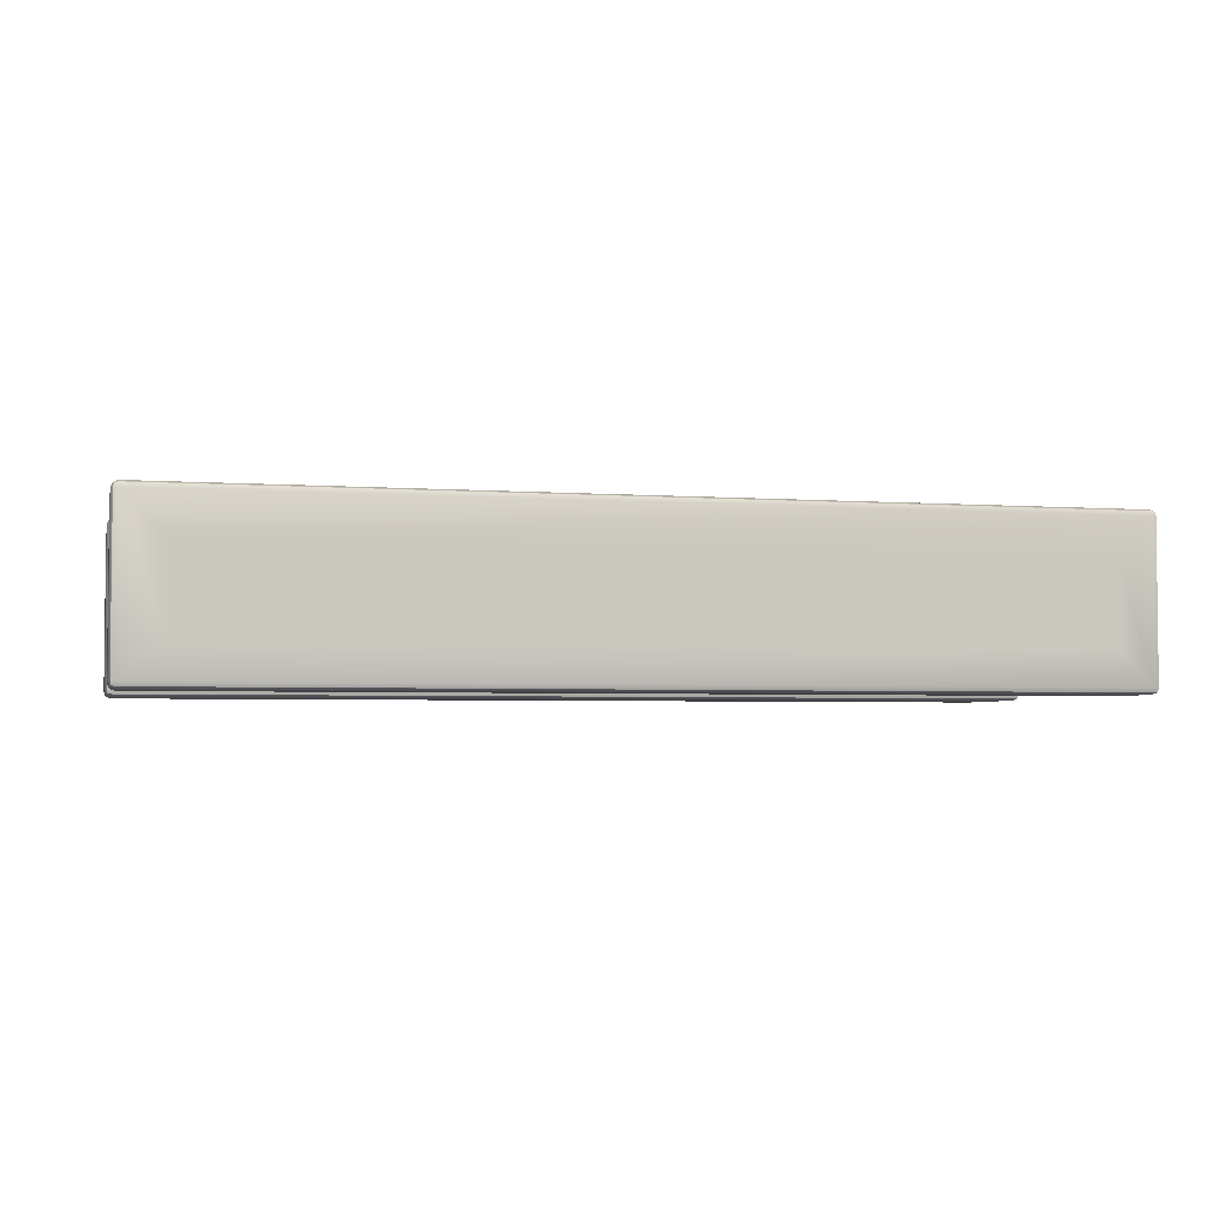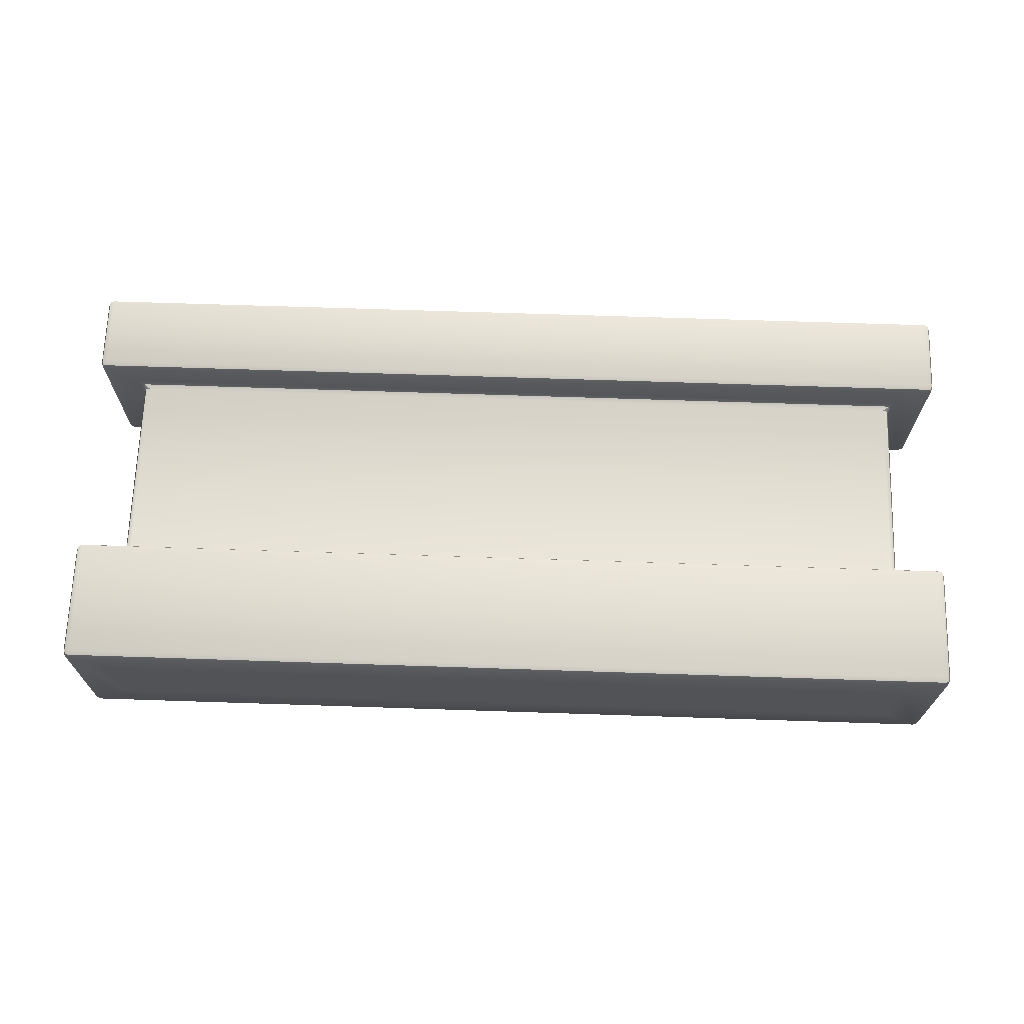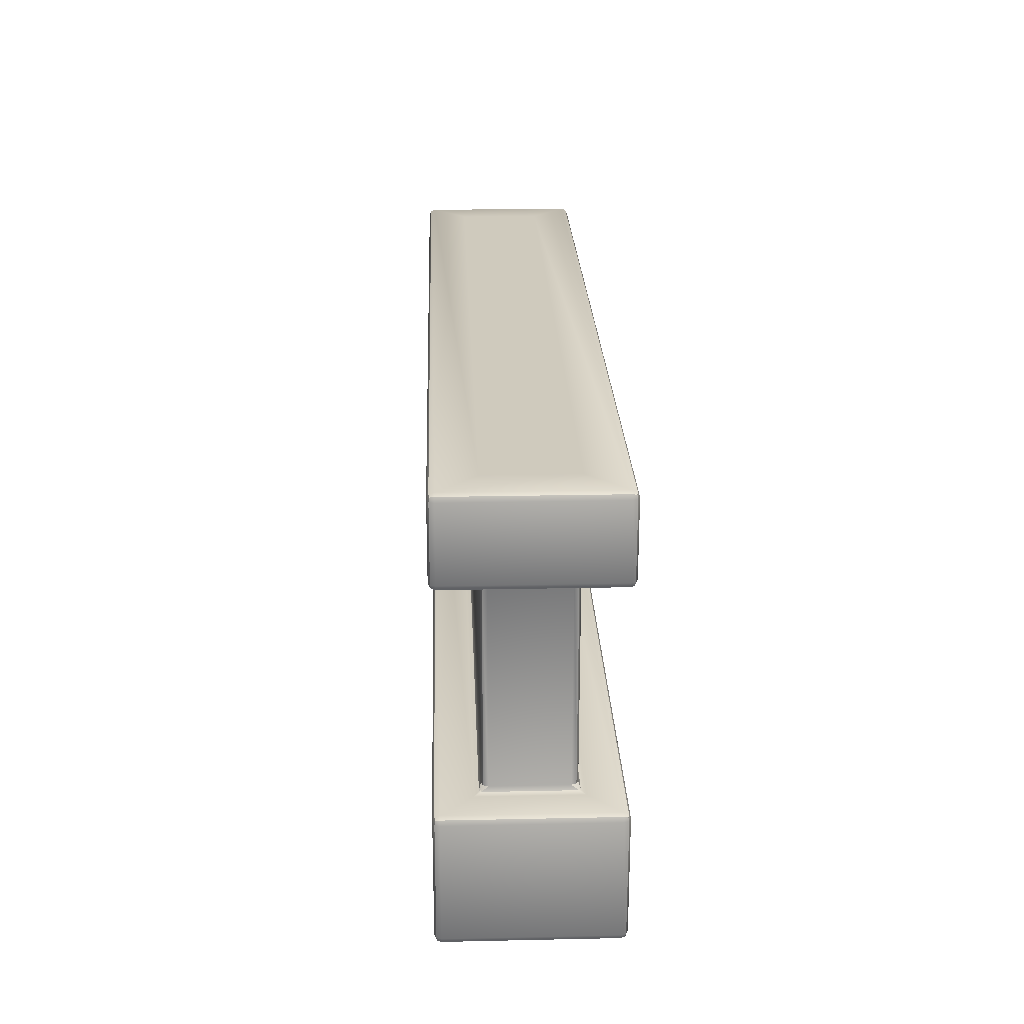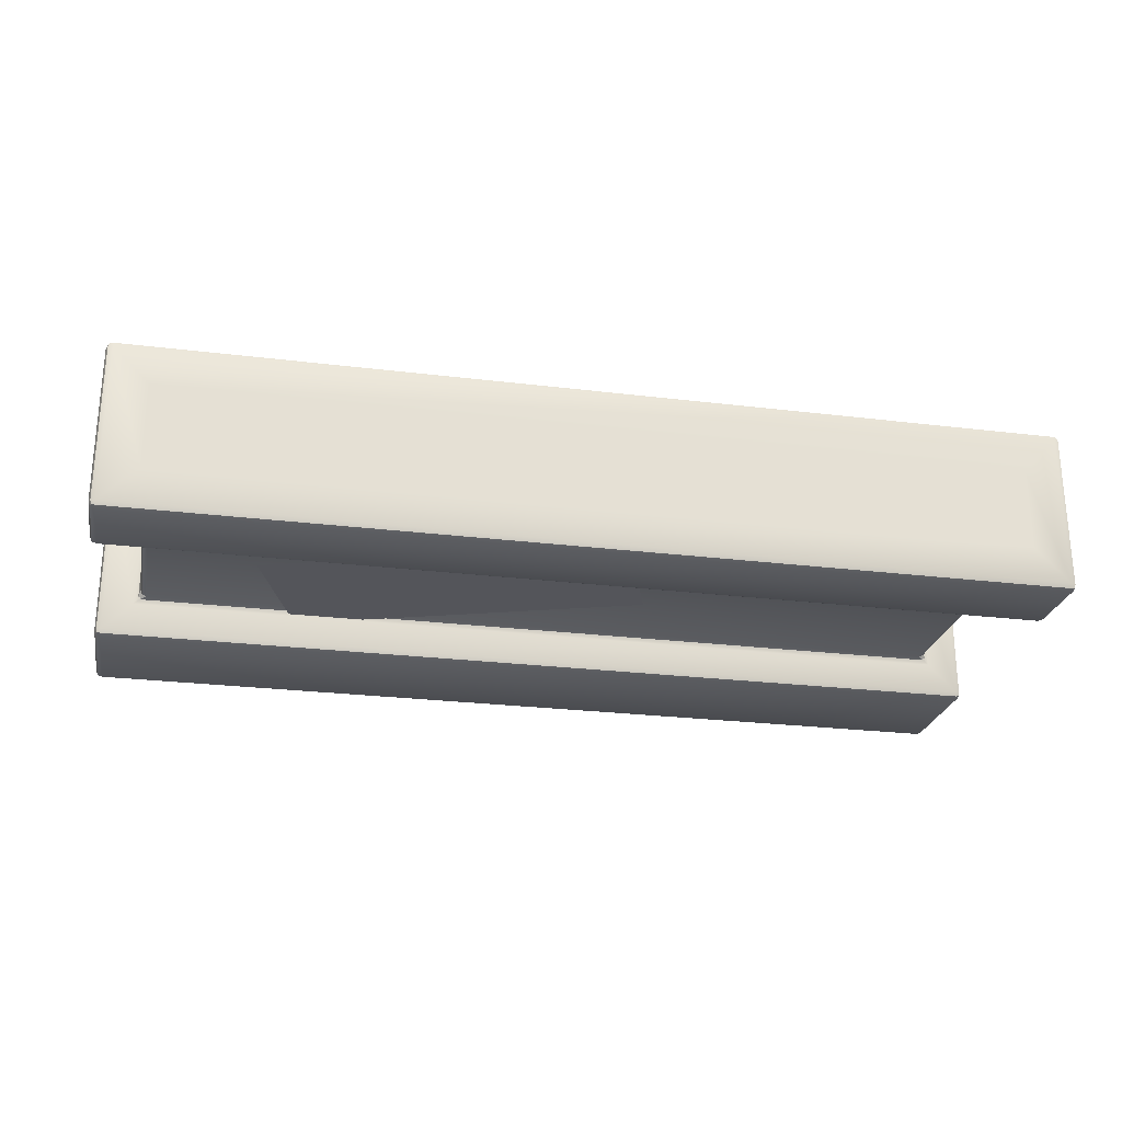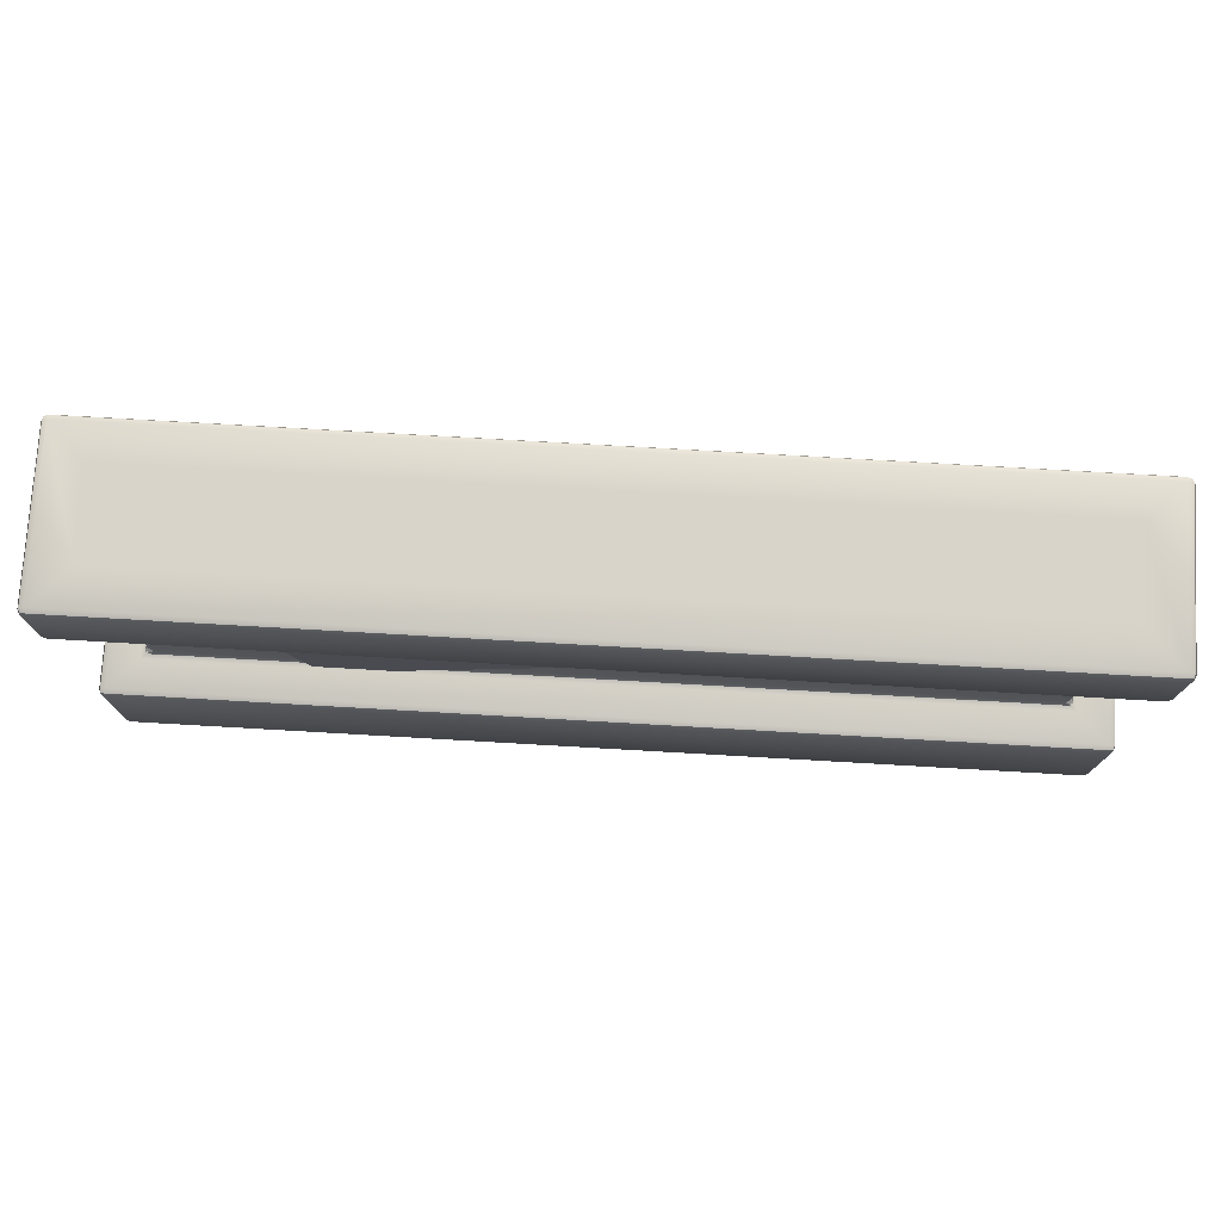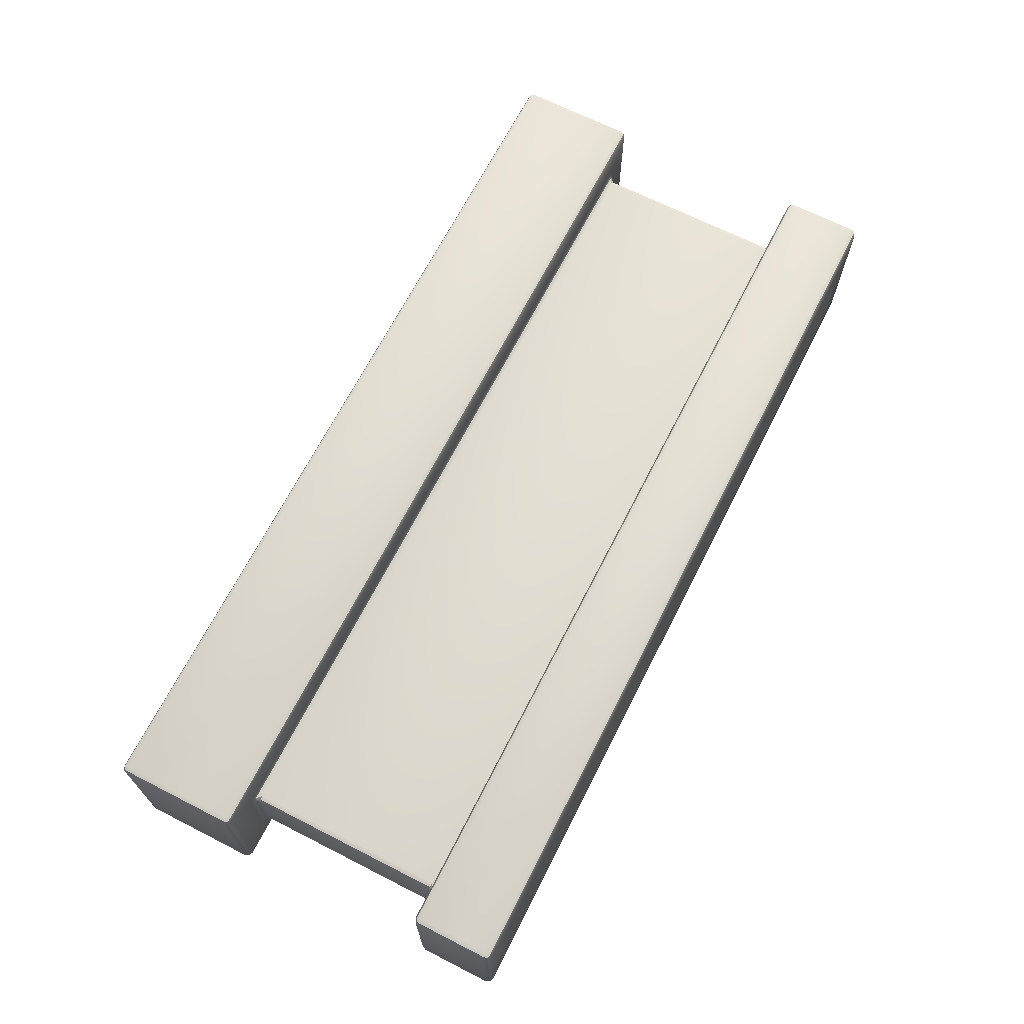
<metadata>
{"format":"obj","ext":"obj","renderer":"f3d","projection":"perspective","resolution":1024,"background":"white","views":[{"elev":-3.6,"azim":166.1,"up":"+Z"},{"elev":68.2,"azim":1.9,"up":"+Z"},{"elev":22.9,"azim":-92.1,"up":"+Y"},{"elev":-24.9,"azim":168.7,"up":"+Z"},{"elev":75.6,"azim":-176.7,"up":"+Y"},{"elev":67.7,"azim":117.0,"up":"+Z"}]}
</metadata>
<code>
o TOMB_WALL_2_1_001
v 0.5 0 0.5
v -1.5 0 0.5
v 0.5 0 0.3
v -1.5 0 0.3
v 0.5 1 0.5
v -1.5 1 0.5
v 0.5 1 0.3
v -1.5 1 0.3
v -0.5861 0.8536 0.2886
v -0.6979 0.527 0.2886
v 0.1223 0.2464 0.2886
v 0.2341 0.573 0.2886
v 0.5 0.785 0.315
v 0.485 0.785 0.3
v 0.515 0.8 0.285
v 0.4956 0.785 0.3044
v 0.5 0.7937 0.3
v 0.5 0.7956 0.2956
v 0.5044 0.7956 0.3
v -1.485 0.785 0.5
v -1.515 0.8 0.515
v -1.5 0.785 0.485
v -1.5 0.7956 0.5044
v -1.5 0.7937 0.5
v -1.504 0.7956 0.5
v -1.496 0.785 0.4956
v -1.515 0.8 0.285
v -1.485 0.785 0.3
v -1.5 0.785 0.315
v -1.5 0.7956 0.2956
v -1.5 0.7937 0.3
v -1.496 0.785 0.3044
v -1.504 0.7956 0.3
v 0.485 0.785 0.5
v 0.5 0.785 0.485
v 0.515 0.8 0.515
v 0.4956 0.785 0.4956
v 0.5 0.7937 0.5
v 0.5044 0.7956 0.5
v 0.5 0.7956 0.5044
v -1.485 0.315 0.3
v -1.515 0.3 0.285
v -1.5 0.315 0.315
v -1.5 0.3044 0.2956
v -1.5 0.3063 0.3
v -1.504 0.3044 0.3
v -1.496 0.315 0.3044
v 0.485 0.315 0.3
v 0.5 0.315 0.315
v 0.515 0.3 0.285
v 0.4956 0.315 0.3044
v 0.5 0.3063 0.3
v 0.5044 0.3044 0.3
v 0.5 0.3044 0.2956
v -1.485 0.315 0.5
v -1.5 0.315 0.485
v -1.515 0.3 0.515
v -1.496 0.315 0.4956
v -1.5 0.3063 0.5
v -1.504 0.3044 0.5
v -1.5 0.3044 0.5044
v 0.485 0.315 0.5
v 0.515 0.3 0.515
v 0.5 0.315 0.485
v 0.5 0.3044 0.5044
v 0.5 0.3063 0.5
v 0.5044 0.3044 0.5
v 0.4956 0.315 0.4956
v 0.6 0.015 0.215
v 0.585 0 0.215
v 0.585 0.015 0.2
v 0.5956 0.004393 0.215
v 0.5937 0.00634 0.2063
v 0.585 0.004393 0.2044
v 0.5956 0.015 0.2044
v 0.6 0.015 0.585
v 0.585 0.015 0.6
v 0.585 0 0.585
v 0.5956 0.015 0.5956
v 0.5937 0.00634 0.5937
v 0.585 0.004393 0.5956
v 0.5956 0.004393 0.585
v -1.6 0.015 0.585
v -1.585 0 0.585
v -1.585 0.015 0.6
v -1.596 0.004393 0.585
v -1.594 0.00634 0.5937
v -1.585 0.004393 0.5956
v -1.596 0.015 0.5956
v -1.6 0.015 0.215
v -1.585 0.015 0.2
v -1.585 0 0.215
v -1.596 0.015 0.2044
v -1.594 0.00634 0.2063
v -1.585 0.004393 0.2044
v -1.596 0.004393 0.215
v 0.6 0.985 0.215
v 0.585 0.985 0.2
v 0.585 1 0.215
v 0.5956 0.985 0.2044
v 0.5937 0.9937 0.2063
v 0.585 0.9956 0.2044
v 0.5956 0.9956 0.215
v 0.6 0.985 0.585
v 0.585 1 0.585
v 0.585 0.985 0.6
v 0.5956 0.9956 0.585
v 0.5937 0.9937 0.5937
v 0.585 0.9956 0.5956
v 0.5956 0.985 0.5956
v -1.6 0.985 0.585
v -1.585 0.985 0.6
v -1.585 1 0.585
v -1.596 0.985 0.5956
v -1.594 0.9937 0.5937
v -1.585 0.9956 0.5956
v -1.596 0.9956 0.585
v -1.6 0.985 0.215
v -1.585 1 0.215
v -1.585 0.985 0.2
v -1.596 0.9956 0.215
v -1.594 0.9937 0.2063
v -1.585 0.9956 0.2044
v -1.596 0.985 0.2044
v 0.6 0.815 0.215
v 0.585 0.8 0.215
v 0.585 0.815 0.2
v 0.5956 0.8044 0.215
v 0.5937 0.8063 0.2063
v 0.585 0.8044 0.2044
v 0.5956 0.815 0.2044
v -1.585 0.815 0.6
v -1.6 0.815 0.585
v -1.585 0.8 0.585
v -1.596 0.815 0.5956
v -1.594 0.8063 0.5937
v -1.596 0.8044 0.585
v -1.585 0.8044 0.5956
v -1.585 0.285 0.2
v -1.6 0.285 0.215
v -1.585 0.3 0.215
v -1.596 0.285 0.2044
v -1.594 0.2937 0.2063
v -1.596 0.2956 0.215
v -1.585 0.2956 0.2044
v 0.585 0.815 0.6
v 0.585 0.8 0.585
v 0.6 0.815 0.585
v 0.585 0.8044 0.5956
v 0.5937 0.8063 0.5937
v 0.5956 0.8044 0.585
v 0.5956 0.815 0.5956
v -1.585 0.815 0.2
v -1.585 0.8 0.215
v -1.6 0.815 0.215
v -1.585 0.8044 0.2044
v -1.594 0.8063 0.2063
v -1.596 0.8044 0.215
v -1.596 0.815 0.2044
v 0.585 0.285 0.2
v 0.585 0.3 0.215
v 0.6 0.285 0.215
v 0.585 0.2956 0.2044
v 0.5937 0.2937 0.2063
v 0.5956 0.2956 0.215
v 0.5956 0.285 0.2044
v -1.585 0.285 0.6
v -1.585 0.3 0.585
v -1.6 0.285 0.585
v -1.585 0.2956 0.5956
v -1.594 0.2937 0.5937
v -1.596 0.2956 0.585
v -1.596 0.285 0.5956
v 0.585 0.285 0.6
v 0.6 0.285 0.585
v 0.585 0.3 0.585
v 0.5956 0.285 0.5956
v 0.5937 0.2937 0.5937
v 0.5956 0.2956 0.585
v 0.585 0.2956 0.5956
f 6 5 7 8
f 77 174 167 85
f 42 50 161 141
f 36 15 126 147
f 15 27 154 126
f 62 34 20 55
f 57 42 141 168
f 21 36 147 134
f 90 83 169 140
f 71 91 139 160
f 153 120 98 127
f 146 106 112 132
f 155 133 111 118
f 1 2 4 3
f 2 1 78 84
f 6 8 119 113
f 5 6 113 105
f 7 5 105 99
f 4 2 84 92
f 8 7 99 119
f 76 69 162 175
f 49 13 35 64
f 63 57 168 176
f 1 3 70 78
f 56 22 29 43
f 50 63 176 161
f 148 125 97 104
f 27 21 134 154
f 3 4 92 70
f 13 16 17 19
f 14 18 17 16
f 15 19 17 18
f 20 23 24 26
f 21 25 24 23
f 22 26 24 25
f 27 30 31 33
f 28 32 31 30
f 29 33 31 32
f 34 37 38 40
f 35 39 38 37
f 36 40 38 39
f 41 44 45 47
f 42 46 45 44
f 43 47 45 46
f 48 51 52 54
f 49 53 52 51
f 50 54 52 53
f 55 58 59 61
f 56 60 59 58
f 57 61 59 60
f 62 65 66 68
f 63 67 66 65
f 64 68 66 67
f 69 72 73 75
f 70 74 73 72
f 71 75 73 74
f 76 79 80 82
f 77 81 80 79
f 78 82 80 81
f 83 86 87 89
f 84 88 87 86
f 85 89 87 88
f 90 93 94 96
f 91 95 94 93
f 92 96 94 95
f 97 100 101 103
f 98 102 101 100
f 99 103 101 102
f 104 107 108 110
f 105 109 108 107
f 106 110 108 109
f 111 114 115 117
f 112 116 115 114
f 113 117 115 116
f 118 121 122 124
f 119 123 122 121
f 120 124 122 123
f 125 128 129 131
f 126 130 129 128
f 127 131 129 130
f 132 135 136 138
f 133 137 136 135
f 134 138 136 137
f 139 142 143 145
f 140 144 143 142
f 141 145 143 144
f 146 149 150 152
f 147 151 150 149
f 148 152 150 151
f 153 156 157 159
f 154 158 157 156
f 155 159 157 158
f 160 163 164 166
f 161 165 164 163
f 162 166 164 165
f 167 170 171 173
f 168 172 171 170
f 169 173 171 172
f 174 177 178 180
f 175 179 178 177
f 176 180 178 179
f 48 14 16 51
f 51 16 13 49
f 55 20 26 58
f 58 26 22 56
f 64 35 37 68
f 68 37 34 62
f 21 27 33 25
f 25 33 29 22
f 27 15 18 30
f 30 18 14 28
f 15 36 39 19
f 19 39 35 13
f 36 21 23 40
f 40 23 20 34
f 28 41 47 32
f 32 47 43 29
f 56 43 46 60
f 60 46 42 57
f 49 64 67 53
f 53 67 63 50
f 41 48 54 44
f 44 54 50 42
f 62 55 61 65
f 65 61 57 63
f 69 76 82 72
f 72 82 78 70
f 83 90 96 86
f 86 96 92 84
f 77 85 88 81
f 81 88 84 78
f 70 92 95 74
f 74 95 91 71
f 99 105 107 103
f 103 107 104 97
f 113 119 121 117
f 117 121 118 111
f 105 113 116 109
f 109 116 112 106
f 98 120 123 102
f 102 123 119 99
f 127 98 100 131
f 131 100 97 125
f 132 112 114 135
f 135 114 111 133
f 139 91 93 142
f 142 93 90 140
f 148 104 110 152
f 152 110 106 146
f 120 153 159 124
f 124 159 155 118
f 133 155 158 137
f 137 158 154 134
f 153 127 130 156
f 156 130 126 154
f 125 148 151 128
f 128 151 147 126
f 146 132 138 149
f 149 138 134 147
f 71 160 166 75
f 75 166 162 69
f 85 167 173 89
f 89 173 169 83
f 76 175 177 79
f 79 177 174 77
f 168 141 144 172
f 172 144 140 169
f 161 176 179 165
f 165 179 175 162
f 141 161 163 145
f 145 163 160 139
f 176 168 170 180
f 180 170 167 174
f 48 41 28 14
f 12 11 10 9

</code>
